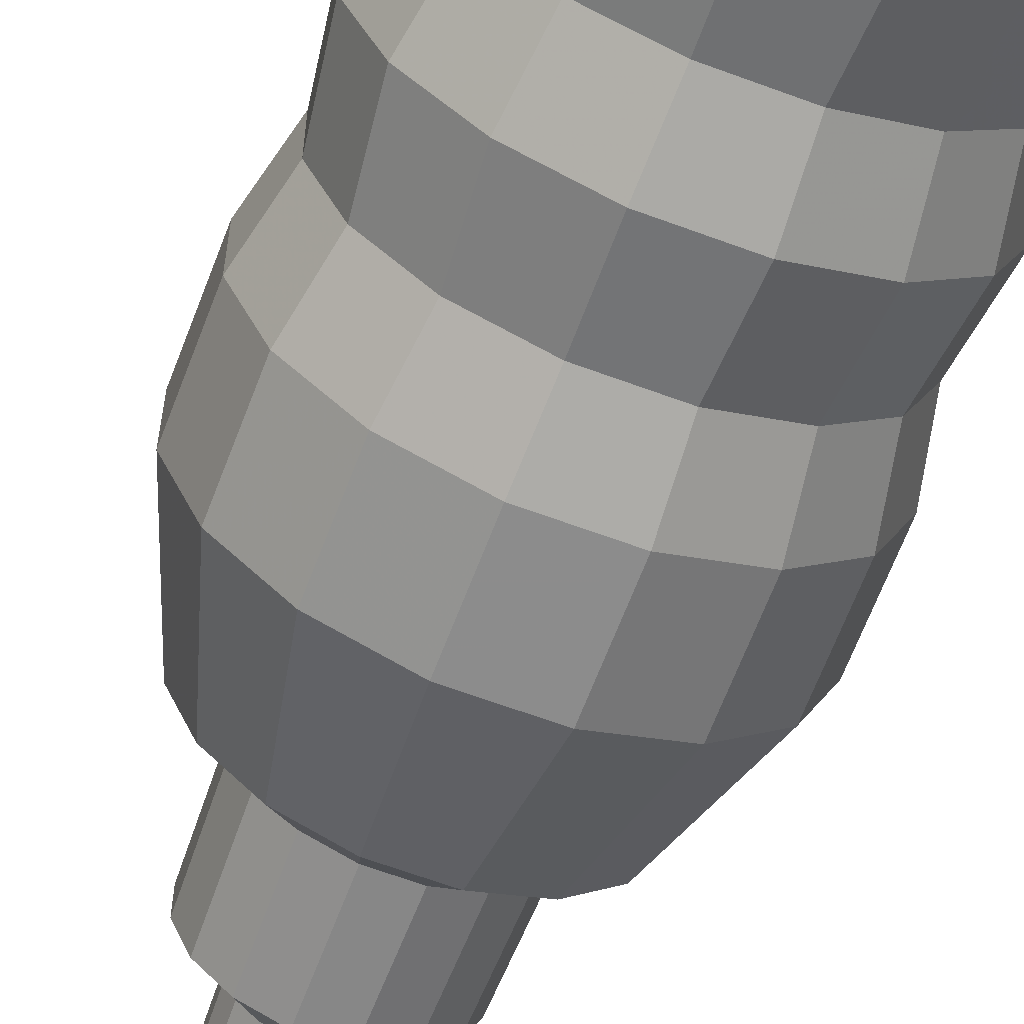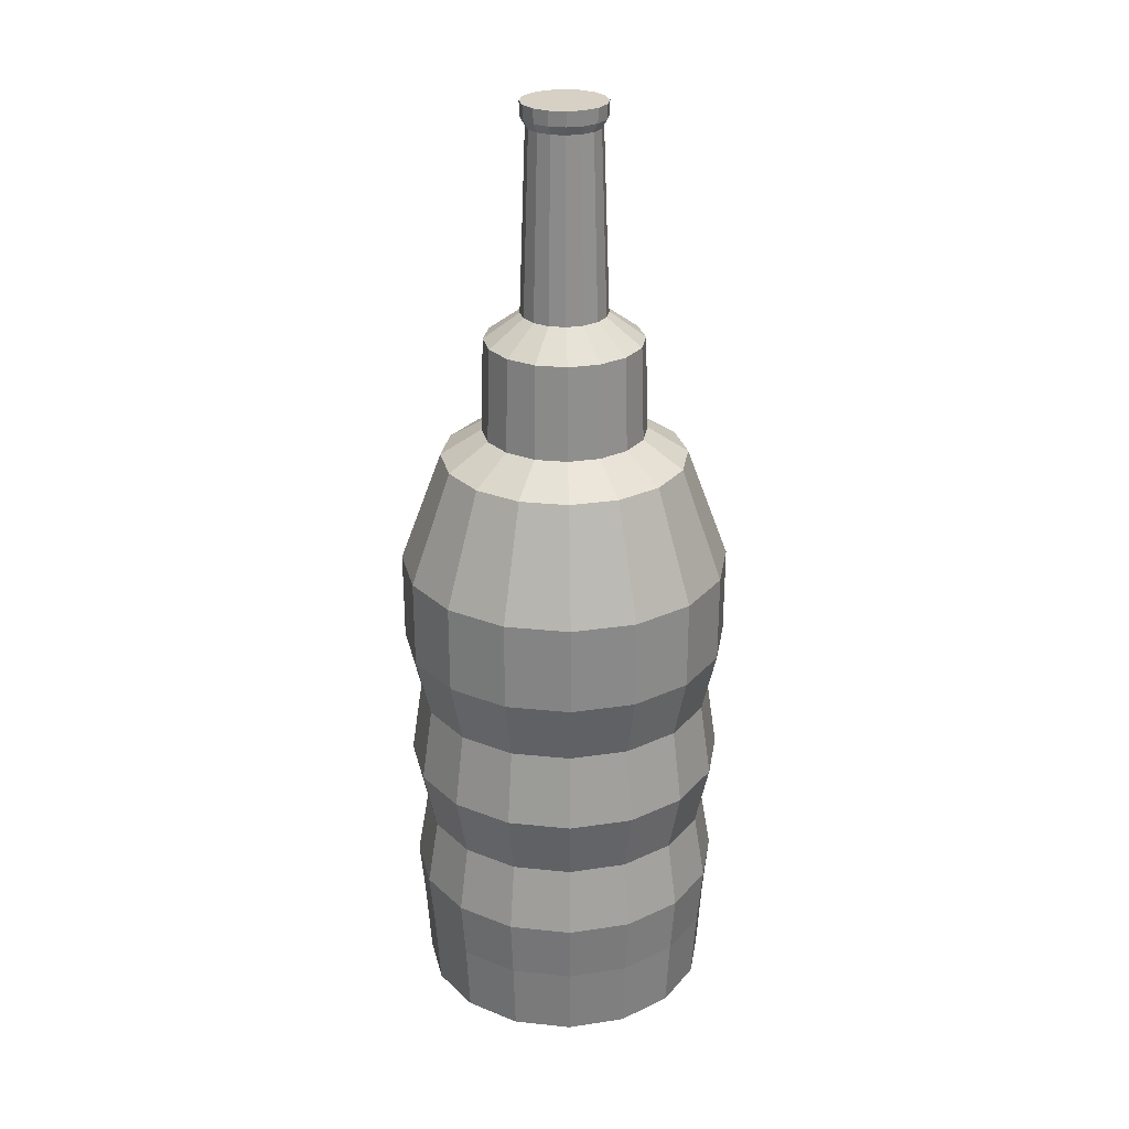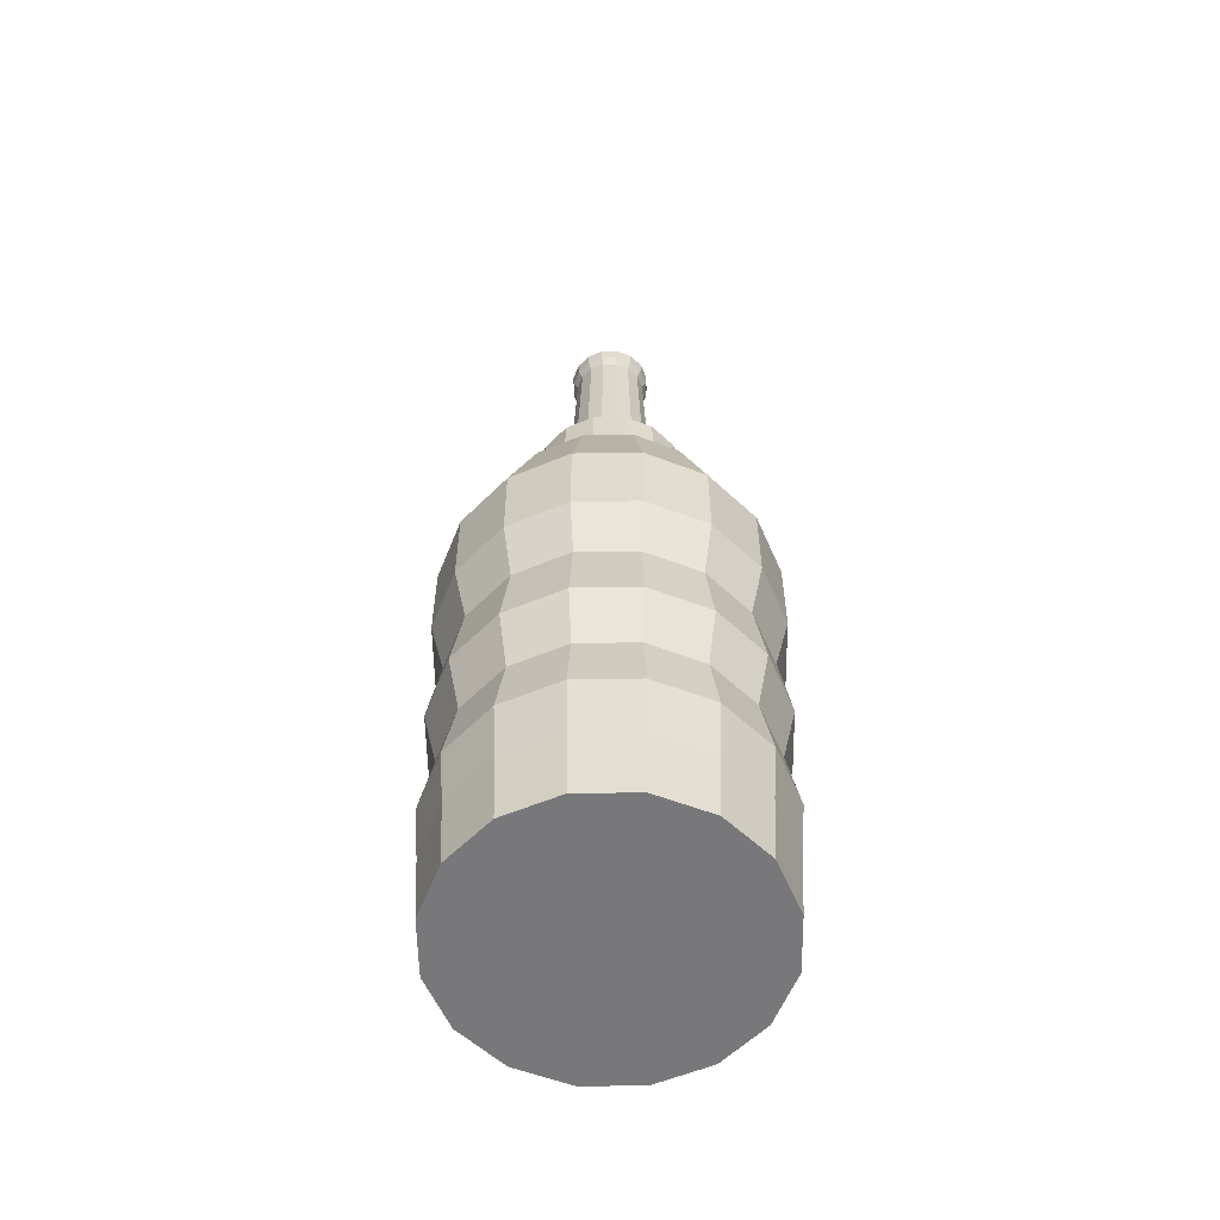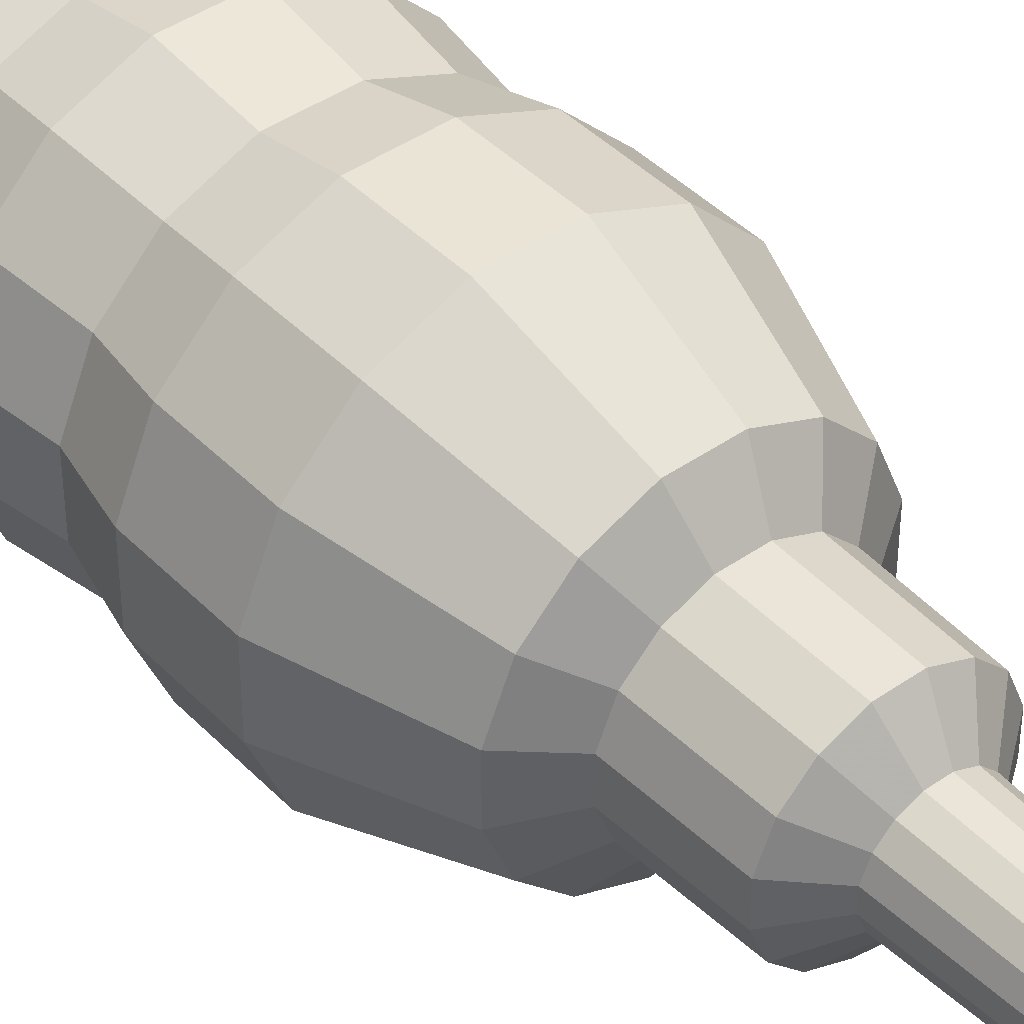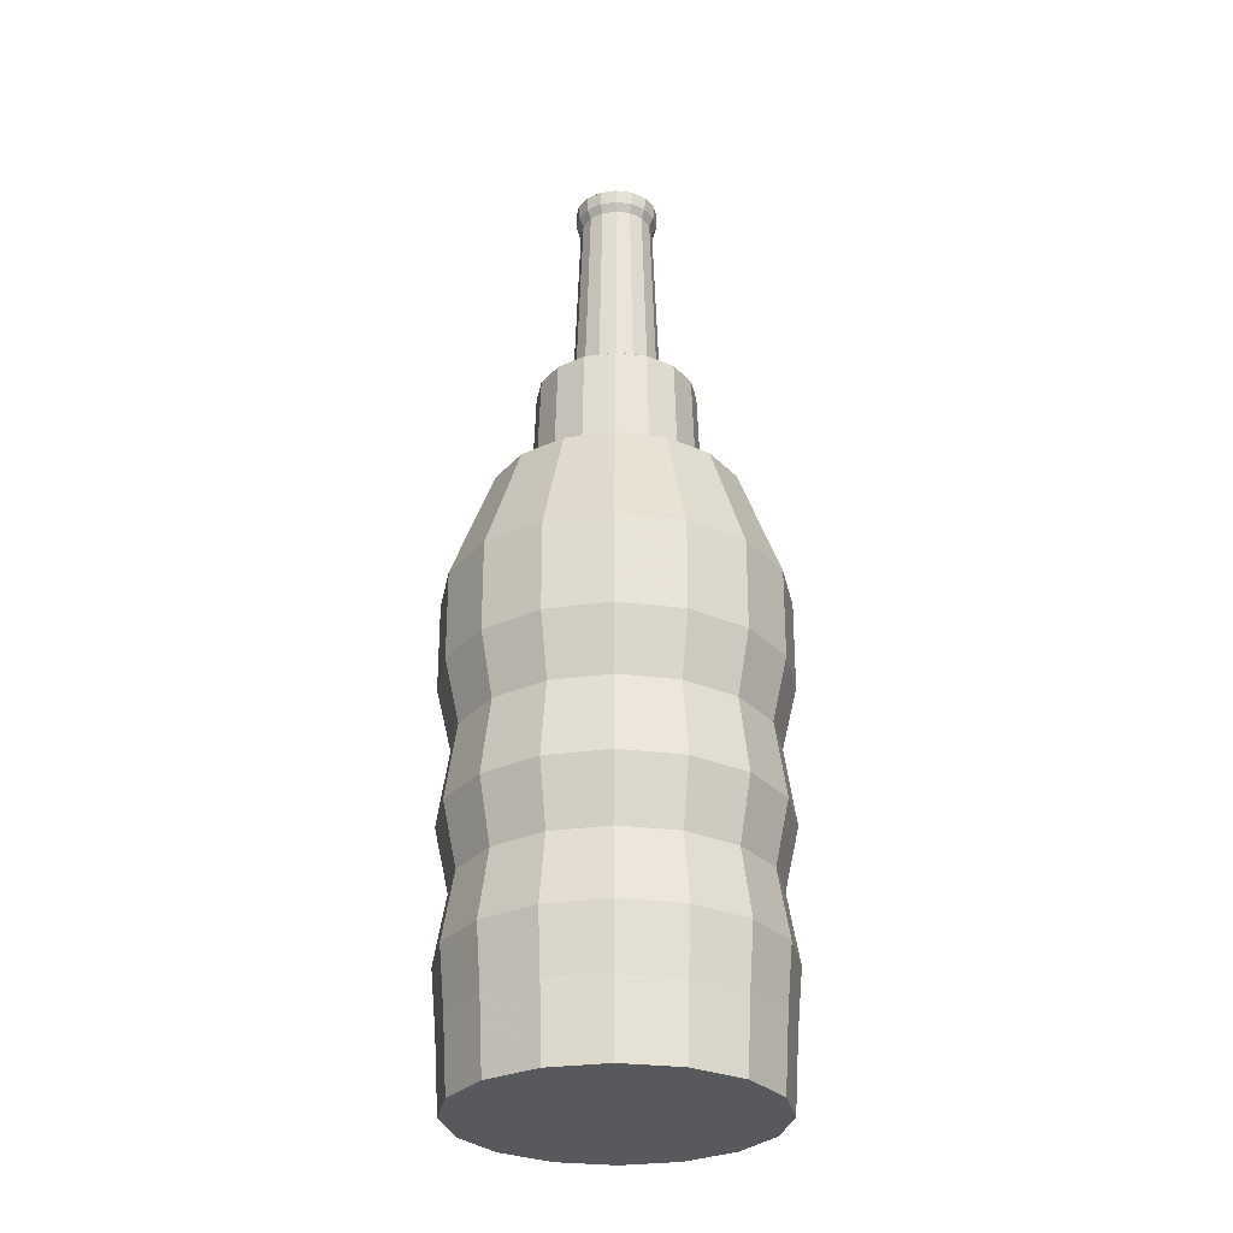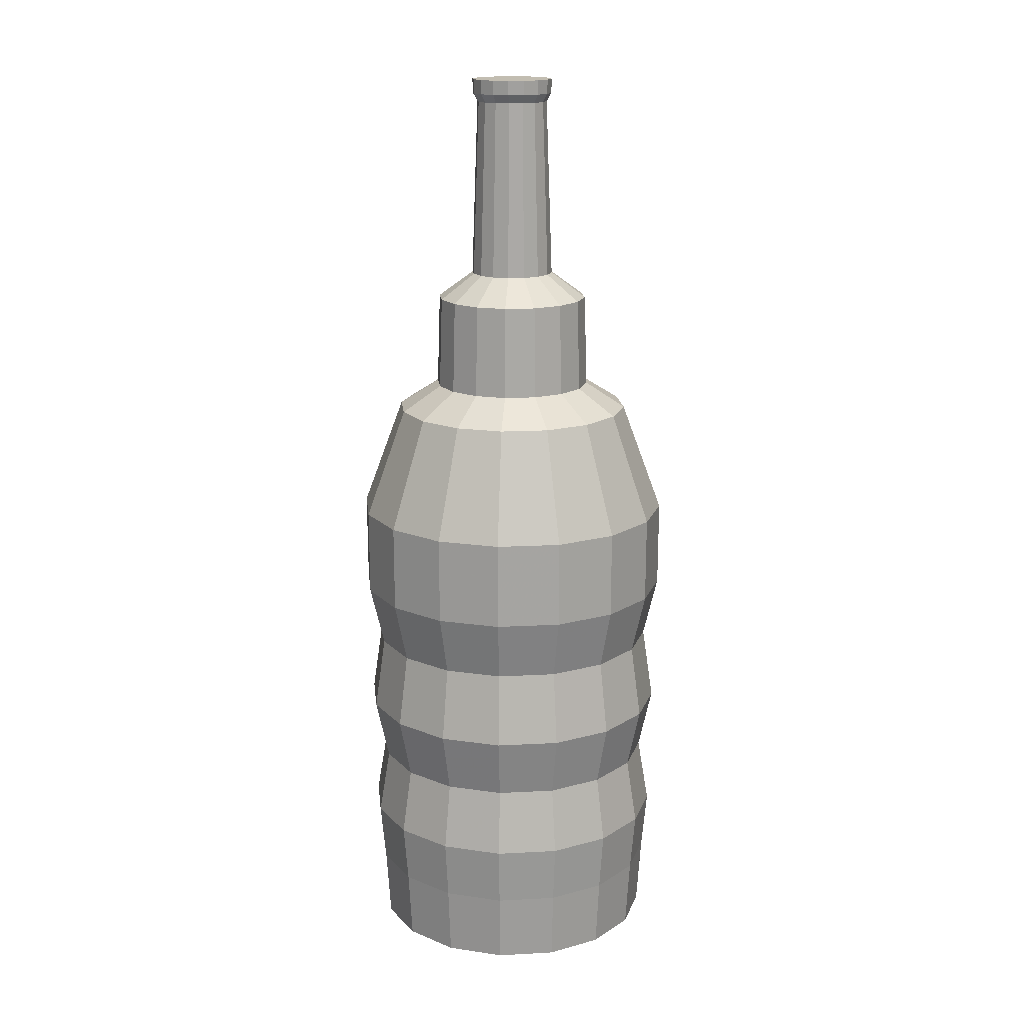
<metadata>
{"format":"obj","ext":"obj","renderer":"f3d","projection":"perspective","resolution":1024,"background":"white","views":[{"elev":-64.1,"azim":-20.6,"up":"+Z"},{"elev":26.8,"azim":31.7,"up":"+Y"},{"elev":-57.5,"azim":90.9,"up":"+Y"},{"elev":42.6,"azim":140.1,"up":"+Z"},{"elev":-29.0,"azim":169.4,"up":"+Y"},{"elev":16.8,"azim":-73.6,"up":"+Y"}]}
</metadata>
<code>
o Circle_Circle.001
v 0.3134 -0.3188 -1.576
v -0.3134 -0.3188 -1.576
v -0.8926 -0.3188 -1.336
v -1.336 -0.3188 -0.8926
v -1.576 -0.3188 -0.3134
v -1.576 -0.3188 0.3134
v -1.336 -0.3188 0.8926
v -0.8926 -0.3188 1.336
v -0.3134 -0.3188 1.576
v 0.3134 -0.3188 1.576
v 0.8926 -0.3188 1.336
v 1.336 -0.3188 0.8926
v 1.576 -0.3188 0.3134
v 1.576 -0.3188 -0.3134
v 1.336 -0.3188 -0.8926
v 0.8926 -0.3188 -1.336
v 0.3474 4.937 -1.747
v -0.3474 4.937 -1.747
v -0.9894 4.937 -1.481
v -1.481 4.937 -0.9894
v -1.747 4.937 -0.3474
v -1.747 4.937 0.3474
v -1.481 4.937 0.9894
v -0.9894 4.937 1.481
v -0.3474 4.937 1.747
v 0.3474 4.937 1.747
v 0.9894 4.937 1.481
v 1.481 4.937 0.9894
v 1.747 4.937 0.3474
v 1.747 4.937 -0.3474
v 1.481 4.937 -0.9894
v 0.9894 4.937 -1.481
v 0.1728 6.436 -0.8688
v -0.1728 6.436 -0.8688
v -0.4921 6.436 -0.7365
v -0.7365 6.436 -0.4921
v -0.8688 6.436 -0.1728
v -0.8688 6.436 0.1728
v -0.7365 6.436 0.4921
v -0.4921 6.436 0.7365
v -0.1728 6.436 0.8688
v 0.1728 6.436 0.8688
v 0.4921 6.436 0.7365
v 0.7365 6.436 0.4921
v 0.8688 6.436 0.1728
v 0.8688 6.436 -0.1728
v 0.7365 6.436 -0.4921
v 0.4921 6.436 -0.7365
v 0.0905 7.741 -0.455
v -0.0905 7.741 -0.455
v -0.2577 7.741 -0.3857
v -0.3857 7.741 -0.2577
v -0.455 7.741 -0.0905
v -0.455 7.741 0.0905
v -0.3857 7.741 0.2577
v -0.2577 7.741 0.3857
v -0.0905 7.741 0.455
v 0.0905 7.741 0.455
v 0.2577 7.741 0.3857
v 0.3857 7.741 0.2577
v 0.455 7.741 0.0905
v 0.455 7.741 -0.0905
v 0.3857 7.741 -0.2577
v 0.2577 7.741 -0.3857
v -1.304 6.153 -0.2594
v -1.105 6.153 0.7386
v 0.2594 6.153 1.304
v 1.105 6.153 0.7386
v -0.7386 6.153 -1.105
v -0.7386 6.153 1.105
v 1.304 6.153 -0.2594
v 0.2594 6.153 -1.304
v -1.105 6.153 -0.7386
v -1.304 6.153 0.2594
v 1.304 6.153 0.2594
v 0.7386 6.153 -1.105
v -0.2594 6.153 1.304
v 0.7386 6.153 1.105
v 1.105 6.153 -0.7386
v -0.2594 6.153 -1.304
v 0.1664 7.457 -0.8366
v -0.1664 7.457 -0.8366
v 0.8366 7.457 -0.1664
v 0.7092 7.457 -0.4739
v 0.7092 7.457 0.4739
v 0.8366 7.457 0.1664
v 0.1664 7.457 0.8366
v -0.7092 7.457 0.4739
v -0.4739 7.457 0.7092
v -0.8366 7.457 -0.1664
v -0.4739 7.457 -0.7092
v 0.4739 7.457 -0.7092
v 0.4739 7.457 0.7092
v -0.1664 7.457 0.8366
v -0.8366 7.457 0.1664
v -0.7092 7.457 -0.4739
v -0.08717 9.783 -0.4382
v 0.08717 9.783 -0.4382
v -0.4382 9.783 -0.08717
v -0.3715 9.783 0.2482
v 0.08717 9.783 0.4382
v 0.3715 9.783 0.2482
v 0.4382 9.783 -0.08717
v -0.3715 9.783 -0.2482
v -0.4382 9.783 0.08717
v -0.08717 9.783 0.4382
v 0.2482 9.783 0.3715
v 0.2482 9.783 -0.3715
v -0.2482 9.783 -0.3715
v -0.2482 9.783 0.3715
v 0.4382 9.783 0.08717
v 0.3715 9.783 -0.2482
v 0.07712 9.691 -0.3877
v -0.07712 9.691 -0.3877
v -0.2196 9.691 -0.3287
v -0.3287 9.691 -0.2196
v -0.3877 9.691 -0.07712
v -0.3877 9.691 0.07712
v -0.3287 9.691 0.2196
v -0.2196 9.691 0.3287
v -0.07712 9.691 0.3877
v 0.07712 9.691 0.3877
v 0.2196 9.691 0.3287
v 0.3287 9.691 0.2196
v 0.3877 9.691 0.07712
v 0.3877 9.691 -0.07712
v 0.3287 9.691 -0.2196
v 0.2196 9.691 -0.3287
v 0.08813 9.939 -0.4431
v -0.08813 9.939 -0.4431
v -0.251 9.939 -0.3756
v -0.3756 9.939 -0.251
v -0.4431 9.939 -0.08813
v -0.4431 9.939 0.08813
v -0.3756 9.939 0.251
v -0.251 9.939 0.3756
v -0.08813 9.939 0.4431
v 0.08813 9.939 0.4431
v 0.251 9.939 0.3756
v 0.3756 9.939 0.251
v 0.4431 9.939 0.08813
v 0.4431 9.939 -0.08813
v 0.3756 9.939 -0.251
v 0.251 9.939 -0.3756
v -0.323 0.4476 1.624
v 0.323 0.4476 1.624
v -1.624 0.4476 0.323
v -1.377 0.4476 0.9198
v -1.377 0.4476 -0.9198
v -1.624 0.4476 -0.323
v 0.323 0.4476 -1.624
v -0.323 0.4476 -1.624
v 1.624 0.4476 -0.323
v 1.377 0.4476 -0.9198
v 1.377 0.4476 0.9198
v 1.624 0.4476 0.323
v -0.9198 0.4476 1.377
v -0.9198 0.4476 -1.377
v 0.9198 0.4476 -1.377
v 0.9198 0.4476 1.377
v -1.744 3.983 -0.3469
v -0.9878 3.983 1.478
v 0.9878 3.983 1.478
v 1.744 3.983 0.3469
v 0.3469 3.983 -1.744
v -1.478 3.983 -0.9878
v -1.744 3.983 0.3469
v -0.3469 3.983 1.744
v 1.744 3.983 -0.3469
v 0.9878 3.983 -1.478
v -0.9878 3.983 -1.478
v 0.3469 3.983 1.744
v 1.478 3.983 -0.9878
v 1.478 3.983 0.9878
v -0.3469 3.983 -1.744
v -1.478 3.983 0.9878
v -1.59 3.317 -0.3163
v 0.9007 3.317 1.348
v 1.59 3.317 0.3163
v -0.9007 3.317 1.348
v 0.3163 3.317 -1.59
v -1.59 3.317 0.3163
v -0.3163 3.317 1.59
v -1.348 3.317 -0.9007
v 0.9007 3.317 -1.348
v -0.9007 3.317 -1.348
v 1.59 3.317 -0.3163
v 0.3163 3.317 1.59
v 1.348 3.317 -0.9007
v 1.348 3.317 0.9007
v -0.3163 3.317 -1.59
v -1.348 3.317 0.9007
v -1.707 2.504 -0.3395
v -1.562 1.83 -0.3107
v 0.9669 2.504 1.447
v 0.8848 1.83 1.324
v 1.707 2.504 0.3395
v 1.562 1.83 0.3107
v -0.9669 2.504 1.447
v -0.8848 1.83 1.324
v 0.3395 2.504 -1.707
v 0.3107 1.83 -1.562
v -1.707 2.504 0.3395
v -1.562 1.83 0.3107
v -0.3395 2.504 1.707
v -0.3107 1.83 1.562
v -1.447 2.504 -0.9669
v -1.324 1.83 -0.8848
v 0.9669 2.504 -1.447
v 0.8848 1.83 -1.324
v -0.9669 2.504 -1.447
v -0.8848 1.83 -1.324
v 1.707 2.504 -0.3395
v 1.562 1.83 -0.3107
v 0.3395 2.504 1.707
v 0.3107 1.83 1.562
v 1.447 2.504 -0.9669
v 1.324 1.83 -0.8848
v 1.447 2.504 0.9669
v 1.324 1.83 0.8848
v -0.3395 2.504 -1.707
v -0.3107 1.83 -1.562
v -1.447 2.504 0.9669
v -1.324 1.83 0.8848
v -1.683 1.1 -0.3347
v 0.9531 1.1 1.426
v 1.683 1.1 0.3347
v -0.9531 1.1 1.426
v 0.3347 1.1 -1.683
v -1.683 1.1 0.3347
v -0.3347 1.1 1.683
v -1.426 1.1 -0.9531
v 0.9531 1.1 -1.426
v -0.9531 1.1 -1.426
v 1.683 1.1 -0.3347
v 0.3347 1.1 1.683
v 1.426 1.1 -0.9531
v 1.426 1.1 0.9531
v -0.3347 1.1 -1.683
v -1.426 1.1 0.9531
v -0 9.939 -0
v -0 -0.3188 -0
f 1 2 152 151
f 157 148 7 8
f 242 12 13
f 158 152 2 3
f 159 154 15 16
f 145 157 8 9
f 64 63 84 92
f 56 55 88 89
f 50 49 81 82
f 110 100 119 120
f 35 34 80 69
f 85 93 43 44
f 71 75 29 30
f 26 25 168 172
f 57 56 89 94
f 108 112 127 128
f 40 39 66 70
f 92 84 47 48
f 82 81 33 34
f 219 195 196 220
f 74 65 21 22
f 89 88 39 40
f 29 28 174 164
f 91 82 34 35
f 209 217 218 210
f 49 64 92 81
f 25 24 162 168
f 69 80 18 19
f 241 142 141
f 70 66 23 24
f 123 122 58 59
f 135 134 241
f 127 126 62 63
f 215 205 206 216
f 62 61 86 83
f 51 50 82 91
f 12 11 242
f 136 135 241
f 130 129 241
f 21 20 166 161
f 198 220 238 227
f 97 98 113 114
f 22 21 161 167
f 154 153 14 15
f 130 129 98 97
f 236 231 145 146
f 220 196 226 238
f 114 113 49 50
f 68 78 27 28
f 120 119 55 56
f 122 121 57 58
f 228 240 148 157
f 240 230 147 148
f 47 46 71 79
f 155 160 11 12
f 227 238 155 156
f 200 224 240 228
f 44 43 78 68
f 217 213 214 218
f 178 188 215 195
f 195 215 216 196
f 140 139 241
f 187 179 197 213
f 213 197 198 214
f 183 180 199 205
f 205 199 200 206
f 182 177 193 203
f 203 193 194 204
f 184 186 211 207
f 207 211 212 208
f 181 185 209 201
f 201 209 210 202
f 23 22 167 176
f 63 62 83 84
f 121 120 56 57
f 78 67 26 27
f 196 216 236 226
f 42 41 77 67
f 105 99 117 118
f 214 198 227 235
f 206 200 228 231
f 204 194 225 230
f 208 212 234 232
f 202 210 233 229
f 148 147 6 7
f 170 173 189 185
f 218 214 235 237
f 210 218 237 233
f 165 170 185 181
f 166 171 186 184
f 216 206 231 236
f 95 90 37 38
f 3 2 242
f 31 30 169 173
f 8 7 242
f 16 15 242
f 2 1 242
f 137 136 241
f 115 114 50 51
f 128 127 63 64
f 67 77 25 26
f 188 183 205 215
f 241 144 143
f 131 130 241
f 242 14 13
f 168 162 180 183
f 15 14 242
f 167 161 177 182
f 163 172 188 178
f 119 118 54 55
f 169 164 179 187
f 84 83 46 47
f 75 68 28 29
f 174 163 178 190
f 33 48 76 72
f 103 111 125 126
f 55 54 95 88
f 140 139 107 102
f 113 128 64 49
f 45 44 68 75
f 235 227 156 153
f 104 109 115 116
f 83 86 45 46
f 139 138 101 107
f 53 52 96 90
f 234 239 152 158
f 81 92 48 33
f 5 4 242
f 126 125 61 62
f 4 3 242
f 37 36 73 65
f 58 57 94 87
f 191 181 201 221
f 59 58 87 93
f 117 116 52 53
f 65 73 20 21
f 141 140 102 111
f 186 191 221 211
f 175 165 181 191
f 164 174 190 179
f 156 155 12 13
f 132 131 241
f 60 59 93 85
f 131 130 97 109
f 232 234 158 149
f 125 124 60 61
f 107 101 122 123
f 20 19 171 166
f 132 131 109 104
f 133 132 241
f 189 187 213 217
f 98 108 128 113
f 18 17 165 175
f 231 228 157 145
f 109 97 114 115
f 197 219 220 198
f 150 149 4 5
f 7 6 242
f 192 182 203 223
f 212 222 239 234
f 221 201 202 222
f 111 102 124 125
f 34 33 72 80
f 80 72 17 18
f 76 79 31 32
f 142 141 111 103
f 241 143 142
f 99 104 116 117
f 19 18 175 171
f 94 89 40 41
f 90 96 36 37
f 73 69 19 20
f 239 229 151 152
f 96 91 35 36
f 36 35 69 73
f 222 202 229 239
f 116 115 51 52
f 52 51 91 96
f 133 132 104 99
f 211 221 222 212
f 86 85 44 45
f 149 158 3 4
f 171 175 191 186
f 72 76 32 17
f 129 144 108 98
f 32 31 173 170
f 161 166 184 177
f 180 192 223 199
f 79 71 30 31
f 225 232 149 150
f 139 138 241
f 100 105 118 119
f 17 32 170 165
f 177 184 207 193
f 39 38 74 66
f 48 47 79 76
f 176 167 182 192
f 41 40 70 77
f 124 123 59 60
f 137 136 110 106
f 46 45 75 71
f 147 150 5 6
f 101 106 121 122
f 146 145 9 10
f 16 1 151 159
f 11 10 242
f 133 241 134
f 229 233 159 151
f 54 53 90 95
f 61 60 85 86
f 223 203 204 224
f 199 223 224 200
f 1 16 242
f 238 226 160 155
f 241 144 129
f 87 94 41 42
f 185 189 217 209
f 193 207 208 194
f 190 178 195 219
f 233 237 154 159
f 30 29 164 169
f 230 225 150 147
f 179 190 219 197
f 153 156 13 14
f 143 142 103 112
f 9 8 242
f 102 107 123 124
f 88 95 38 39
f 118 117 53 54
f 112 103 126 127
f 38 37 65 74
f 5 242 6
f 194 208 232 225
f 173 169 187 189
f 93 87 42 43
f 10 9 242
f 106 110 120 121
f 134 133 99 105
f 28 27 163 174
f 135 134 105 100
f 226 236 146 160
f 162 176 192 180
f 24 23 176 162
f 224 204 230 240
f 43 42 67 78
f 77 70 24 25
f 136 135 100 110
f 144 143 112 108
f 138 137 241
f 237 235 153 154
f 66 74 22 23
f 141 140 241
f 138 137 106 101
f 172 168 183 188
f 27 26 172 163
f 160 146 10 11

</code>
